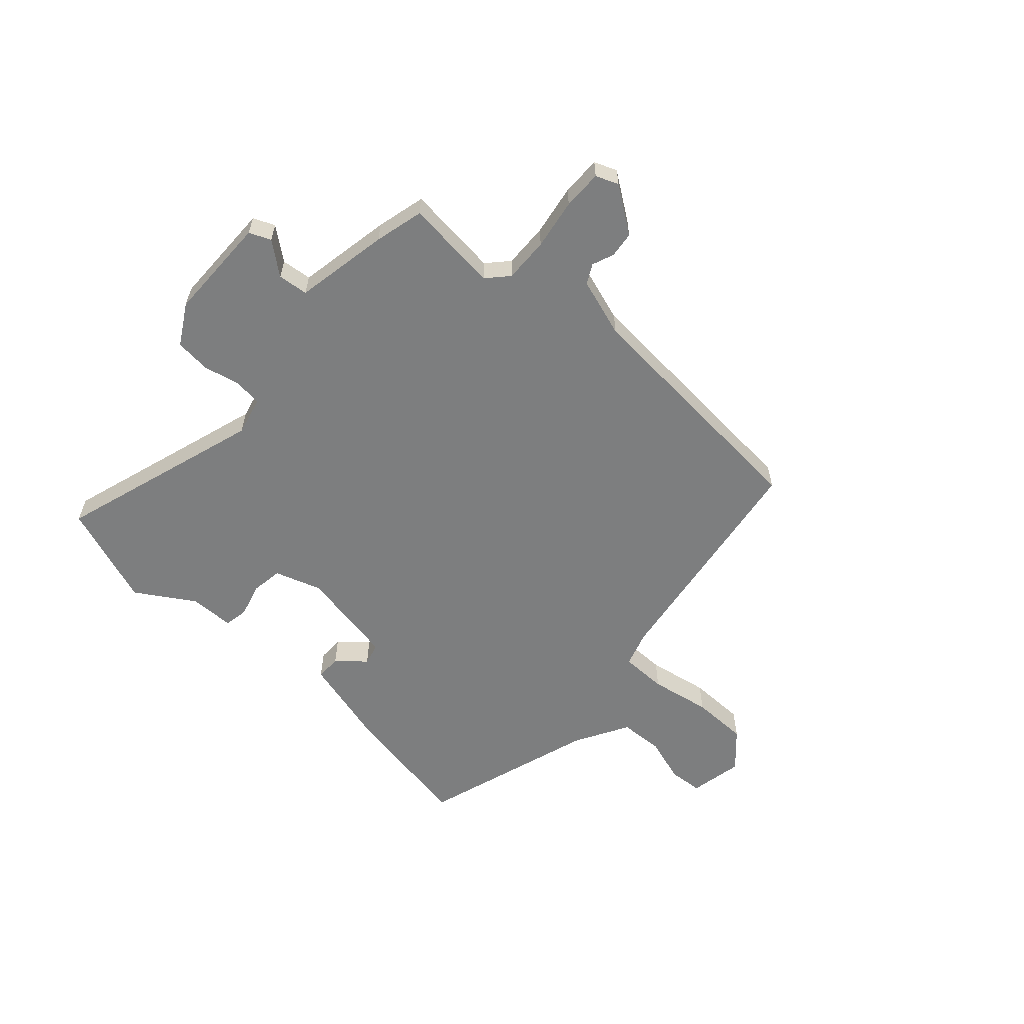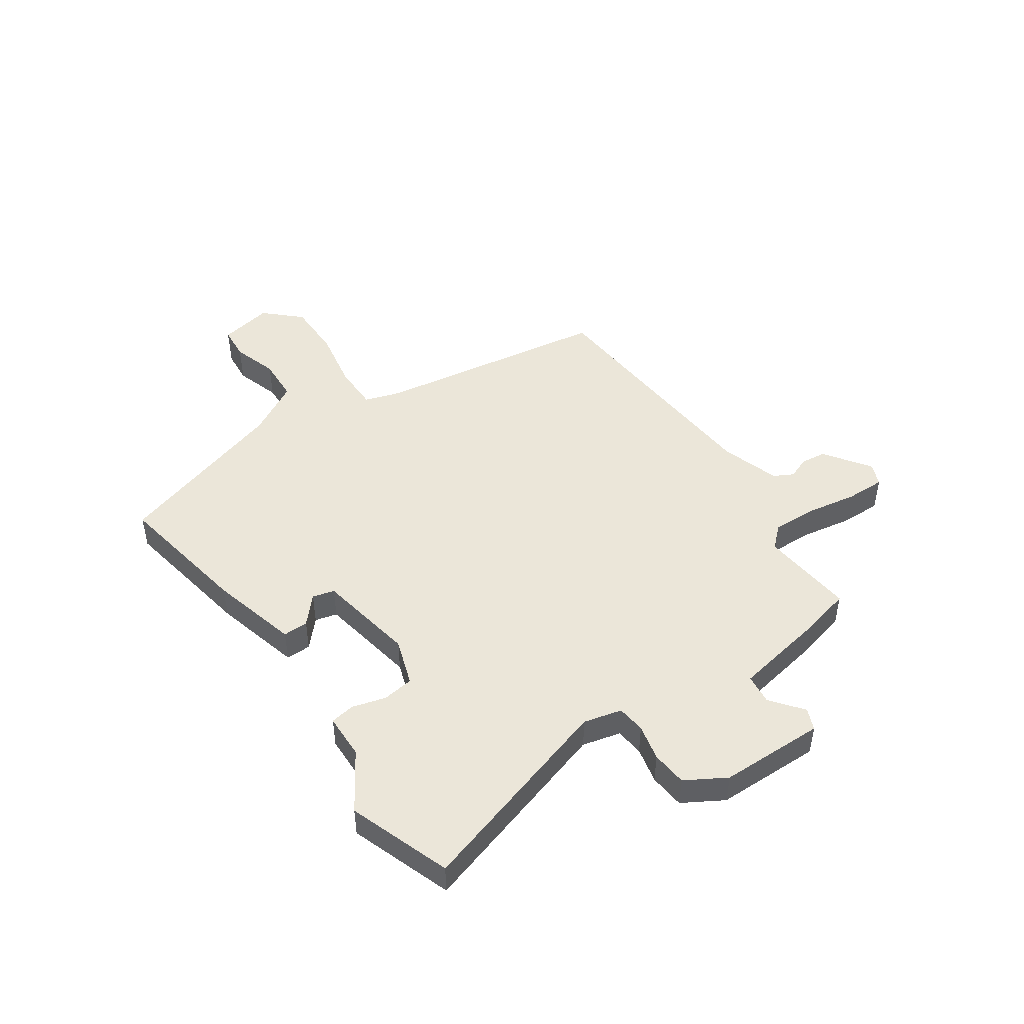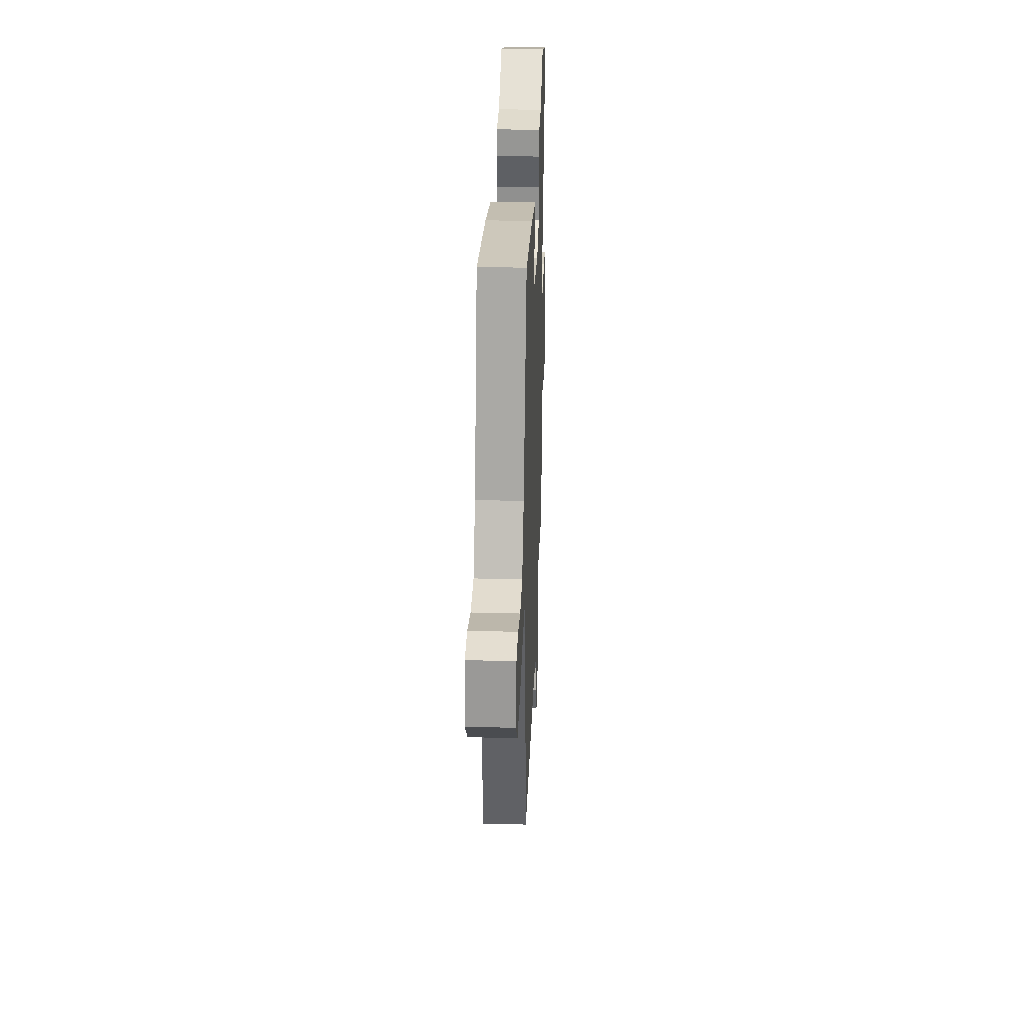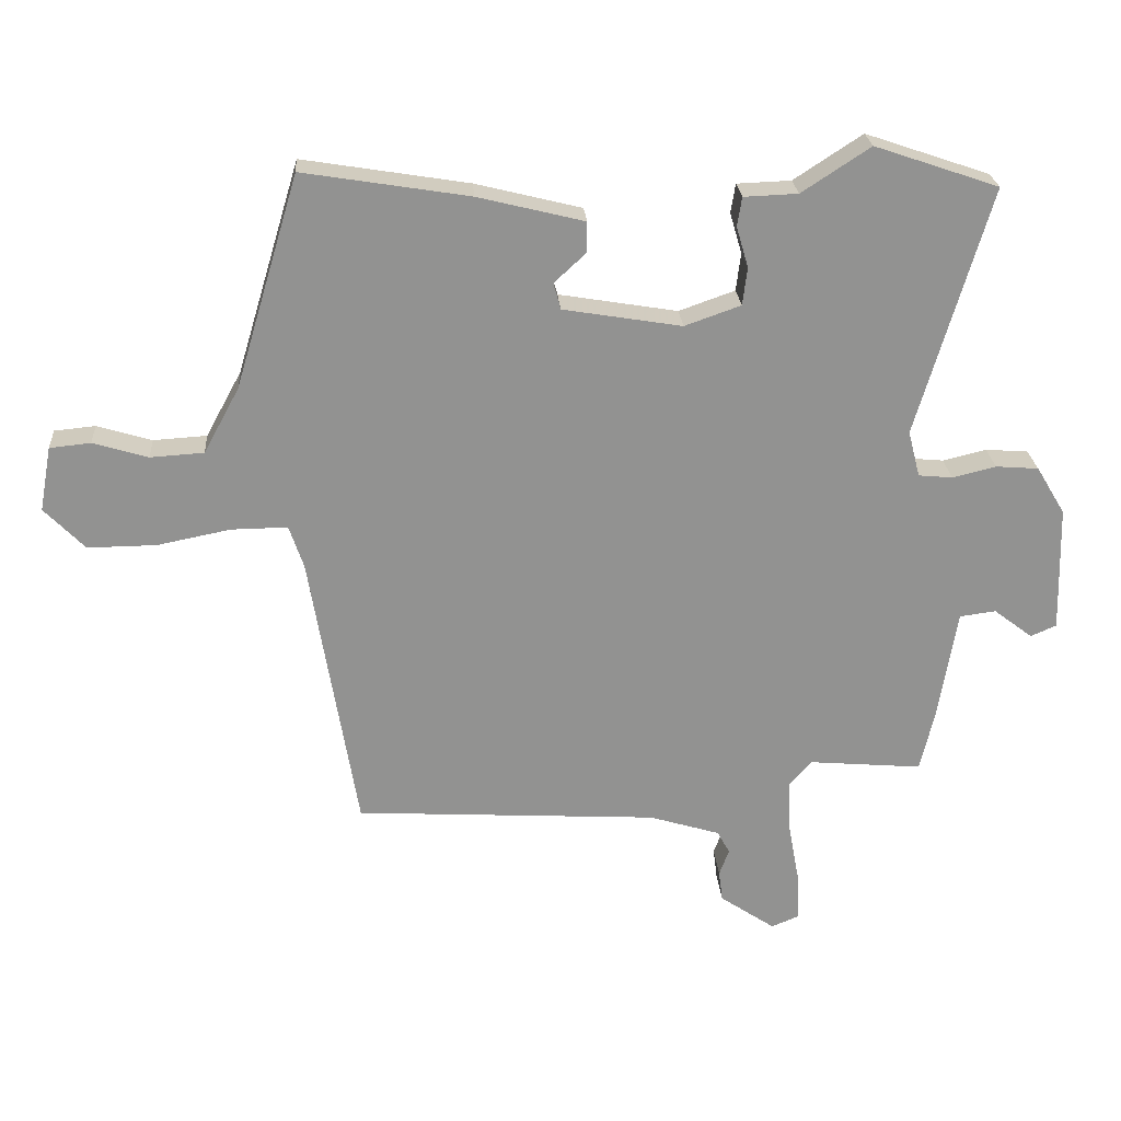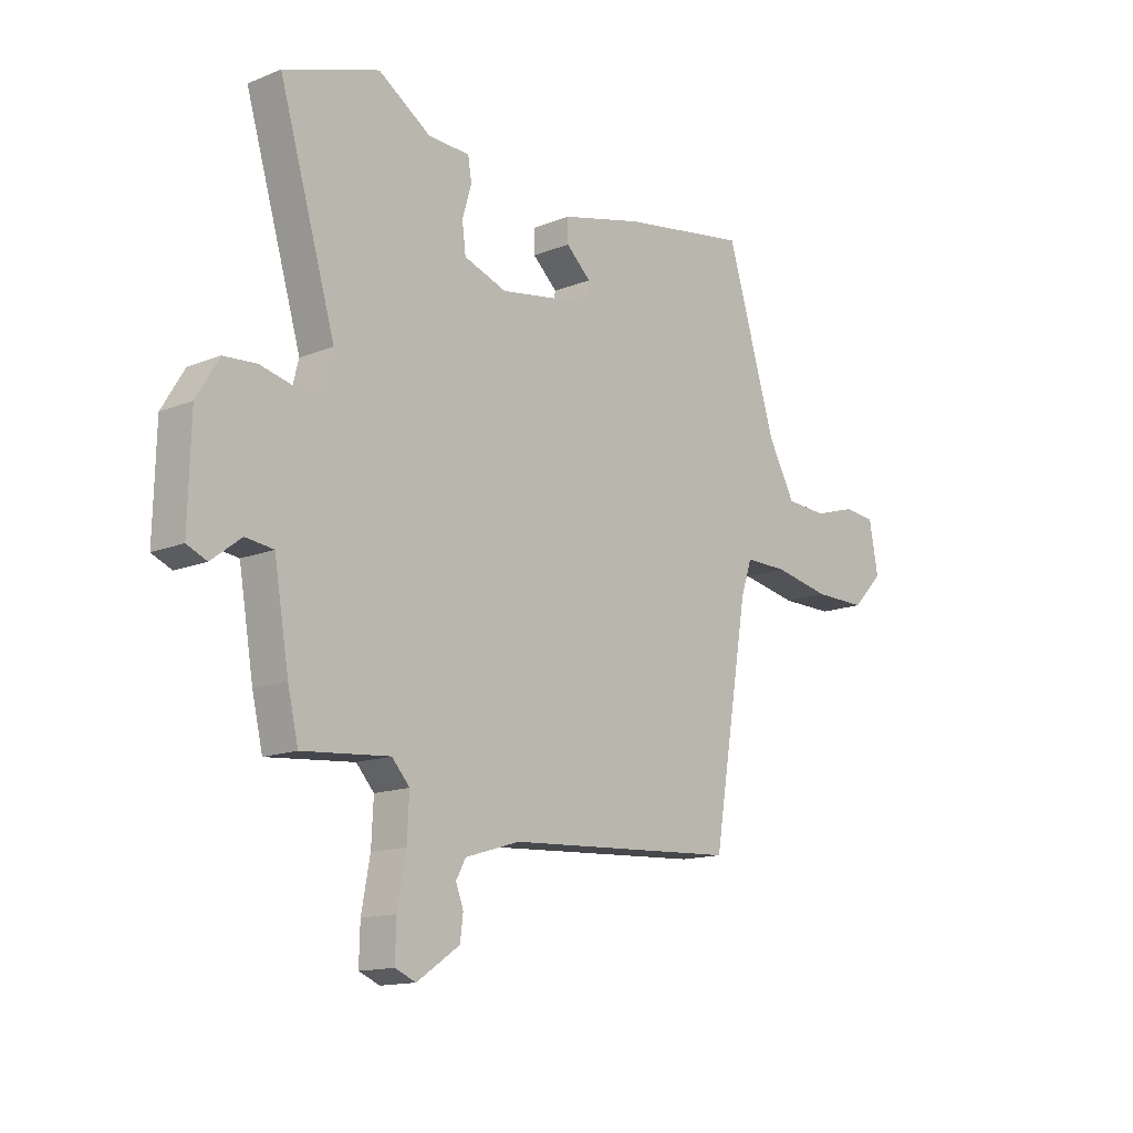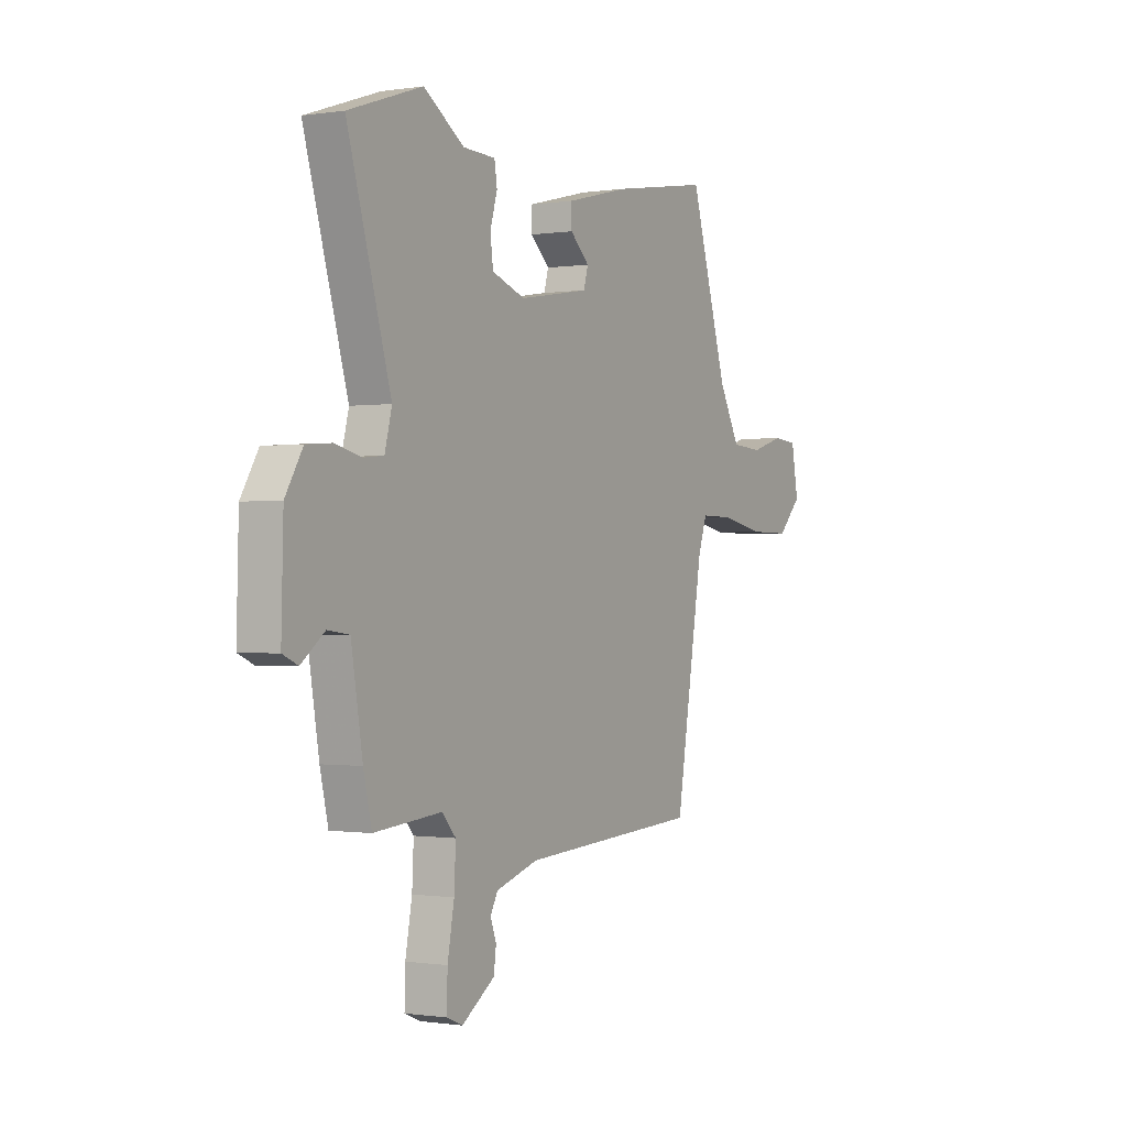
<metadata>
{"format":"obj","ext":"obj","renderer":"f3d","projection":"perspective","resolution":1024,"background":"white","views":[{"elev":-59.3,"azim":136.9,"up":"+Y"},{"elev":47.3,"azim":54.8,"up":"+Y"},{"elev":31.1,"azim":-87.8,"up":"+Z"},{"elev":24.0,"azim":-4.1,"up":"+Z"},{"elev":-14.1,"azim":131.7,"up":"+Z"},{"elev":-0.6,"azim":119.9,"up":"+Z"}]}
</metadata>
<code>
v -0.445 0.07 0.52
v -0.193 0.07 0.479
v -0.032 0.07 0.439
v -0.032 0.07 0.393
v -0.081 0.07 0.348
v -0.07 0.07 0.308
v 0.11 0.07 0.278
v 0.195 0.07 0.308
v 0.202 0.07 0.365
v 0.184 0.07 0.427
v 0.191 0.07 0.471
v 0.273 0.07 0.474
v 0.377 0.07 0.542
v 0.565 0.07 0.478
v 0.454 0.07 0.102
v 0.472 0.07 0.032
v 0.524 0.07 0.027
v 0.59 0.07 0.043
v 0.655 0.07 0.038
v 0.699 0.07 -0.035
v 0.704 0.07 -0.227
v 0.665 0.07 -0.244
v 0.606 0.07 -0.199
v 0.551 0.07 -0.206
v 0.522 0.07 -0.379
v 0.501 0.07 -0.469
v 0.329 0.07 -0.454
v 0.294 0.07 -0.493
v 0.298 0.07 -0.575
v 0.315 0.07 -0.667
v 0.317 0.07 -0.739
v 0.276 0.07 -0.756
v 0.192 0.07 -0.699
v 0.186 0.07 -0.652
v 0.201 0.07 -0.612
v 0.182 0.07 -0.577
v 0.074 0.07 -0.544
v -0.386 0.07 -0.517
v -0.457 0.07 -0.089
v -0.479 0.07 -0.024
v -0.564 0.07 -0.025
v -0.675 0.07 -0.047
v -0.779 0.07 -0.048
v -0.84 0.07 0.015
v -0.822 0.07 0.113
v -0.76 0.07 0.119
v -0.677 0.07 0.094
v -0.596 0.07 0.099
v -0.542 0.07 0.198
v -0.445 0 0.52
v -0.193 0 0.479
v -0.032 0 0.439
v -0.032 0 0.393
v -0.081 0 0.348
v -0.07 0 0.308
v 0.11 0 0.278
v 0.195 0 0.308
v 0.202 0 0.365
v 0.184 0 0.427
v 0.191 0 0.471
v 0.273 0 0.474
v 0.377 0 0.542
v 0.565 0 0.478
v 0.454 0 0.102
v 0.472 0 0.032
v 0.524 0 0.027
v 0.59 0 0.043
v 0.655 0 0.038
v 0.699 0 -0.035
v 0.704 0 -0.227
v 0.665 0 -0.244
v 0.606 0 -0.199
v 0.551 0 -0.206
v 0.522 0 -0.379
v 0.501 0 -0.469
v 0.329 0 -0.454
v 0.294 0 -0.493
v 0.298 0 -0.575
v 0.315 0 -0.667
v 0.317 0 -0.739
v 0.276 0 -0.756
v 0.192 0 -0.699
v 0.186 0 -0.652
v 0.201 0 -0.612
v 0.182 0 -0.577
v 0.074 0 -0.544
v -0.386 0 -0.517
v -0.457 0 -0.089
v -0.479 0 -0.024
v -0.564 0 -0.025
v -0.675 0 -0.047
v -0.779 0 -0.048
v -0.84 0 0.015
v -0.822 0 0.113
v -0.76 0 0.119
v -0.677 0 0.094
v -0.596 0 0.099
v -0.542 0 0.198
f 45 46 47
f 44 45 47
f 43 44 47
f 42 43 47
f 41 42 47
f 40 41 47 48
f 37 38 39
f 36 37 39 40
f 33 34 35
f 32 33 35
f 31 32 35
f 30 31 35
f 29 30 35
f 28 29 35 36
f 40 48 49
f 36 40 49
f 28 36 49
f 27 28 49
f 21 22 23
f 20 21 23
f 19 20 23
f 18 19 23
f 17 18 23
f 16 17 23 24
f 12 13 14 15
f 12 15 16
f 11 12 16
f 10 11 16
f 9 10 16
f 25 26 27
f 24 25 27
f 16 24 27
f 9 16 27
f 8 9 27
f 3 4 5
f 2 3 5
f 1 2 5 6
f 27 49 1 6
f 7 8 27
f 6 7 27
f 96 95 94
f 96 94 93
f 96 93 92
f 96 92 91
f 96 91 90
f 97 96 90 89
f 88 87 86
f 89 88 86 85
f 84 83 82
f 84 82 81
f 84 81 80
f 84 80 79
f 84 79 78
f 85 84 78 77
f 98 97 89
f 98 89 85
f 98 85 77
f 98 77 76
f 72 71 70
f 72 70 69
f 72 69 68
f 72 68 67
f 72 67 66
f 73 72 66 65
f 64 63 62 61
f 65 64 61
f 65 61 60
f 65 60 59
f 65 59 58
f 76 75 74
f 76 74 73
f 76 73 65
f 76 65 58
f 76 58 57
f 54 53 52
f 54 52 51
f 55 54 51 50
f 55 50 98 76
f 76 57 56
f 76 56 55
f 1 50 51 2
f 2 51 52 3
f 3 52 53 4
f 4 53 54 5
f 5 54 55 6
f 6 55 56 7
f 7 56 57 8
f 8 57 58 9
f 9 58 59 10
f 10 59 60 11
f 11 60 61 12
f 12 61 62 13
f 13 62 63 14
f 14 63 64 15
f 15 64 65 16
f 16 65 66 17
f 17 66 67 18
f 18 67 68 19
f 19 68 69 20
f 20 69 70 21
f 21 70 71 22
f 22 71 72 23
f 23 72 73 24
f 24 73 74 25
f 25 74 75 26
f 26 75 76 27
f 27 76 77 28
f 28 77 78 29
f 29 78 79 30
f 30 79 80 31
f 31 80 81 32
f 32 81 82 33
f 33 82 83 34
f 34 83 84 35
f 35 84 85 36
f 36 85 86 37
f 37 86 87 38
f 38 87 88 39
f 39 88 89 40
f 40 89 90 41
f 41 90 91 42
f 42 91 92 43
f 43 92 93 44
f 44 93 94 45
f 45 94 95 46
f 46 95 96 47
f 47 96 97 48
f 48 97 98 49
f 49 98 50 1

</code>
